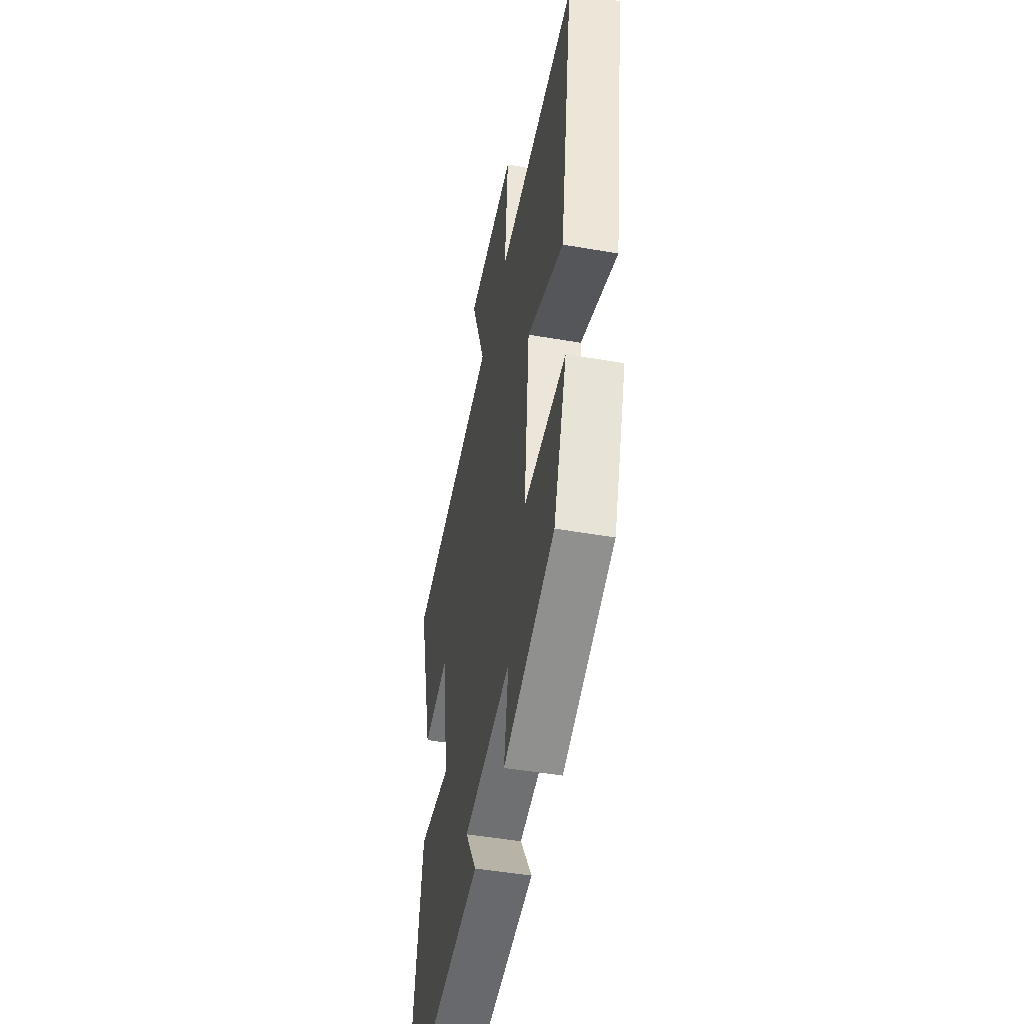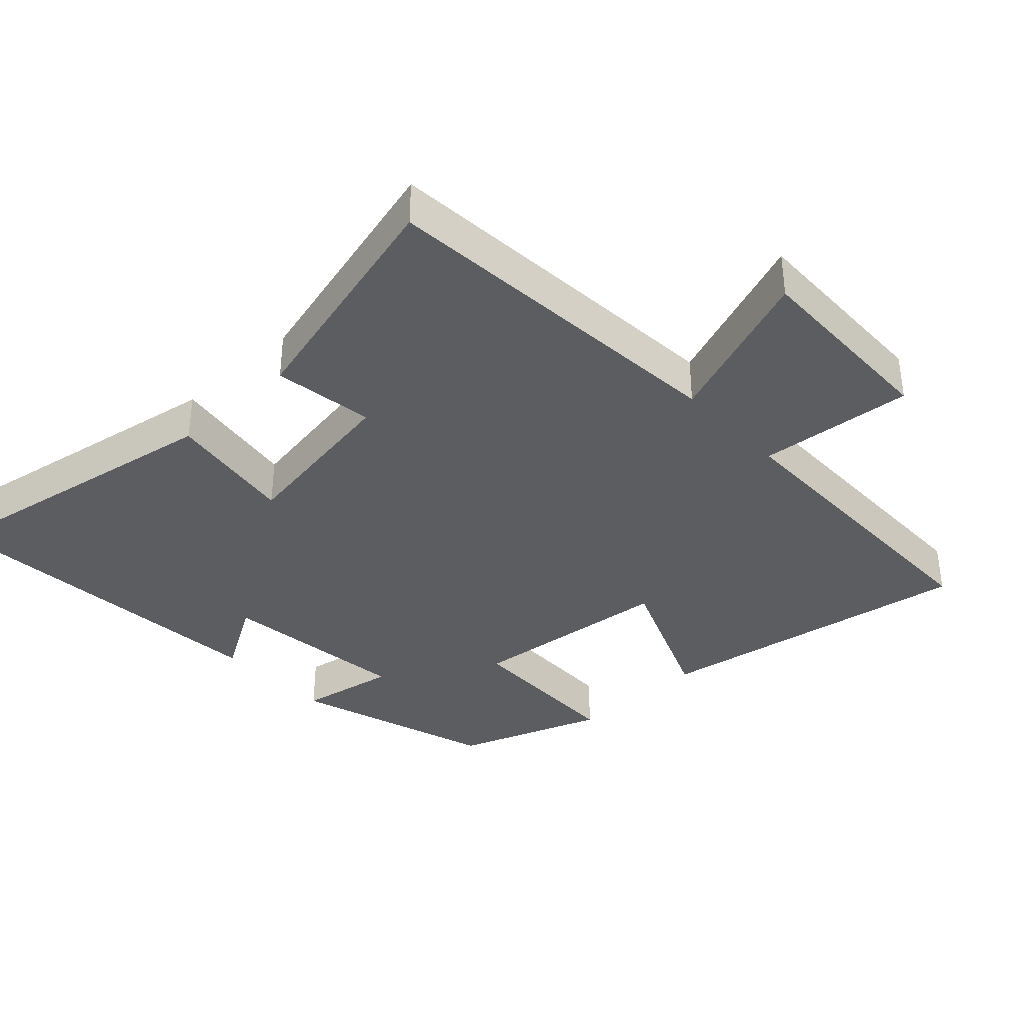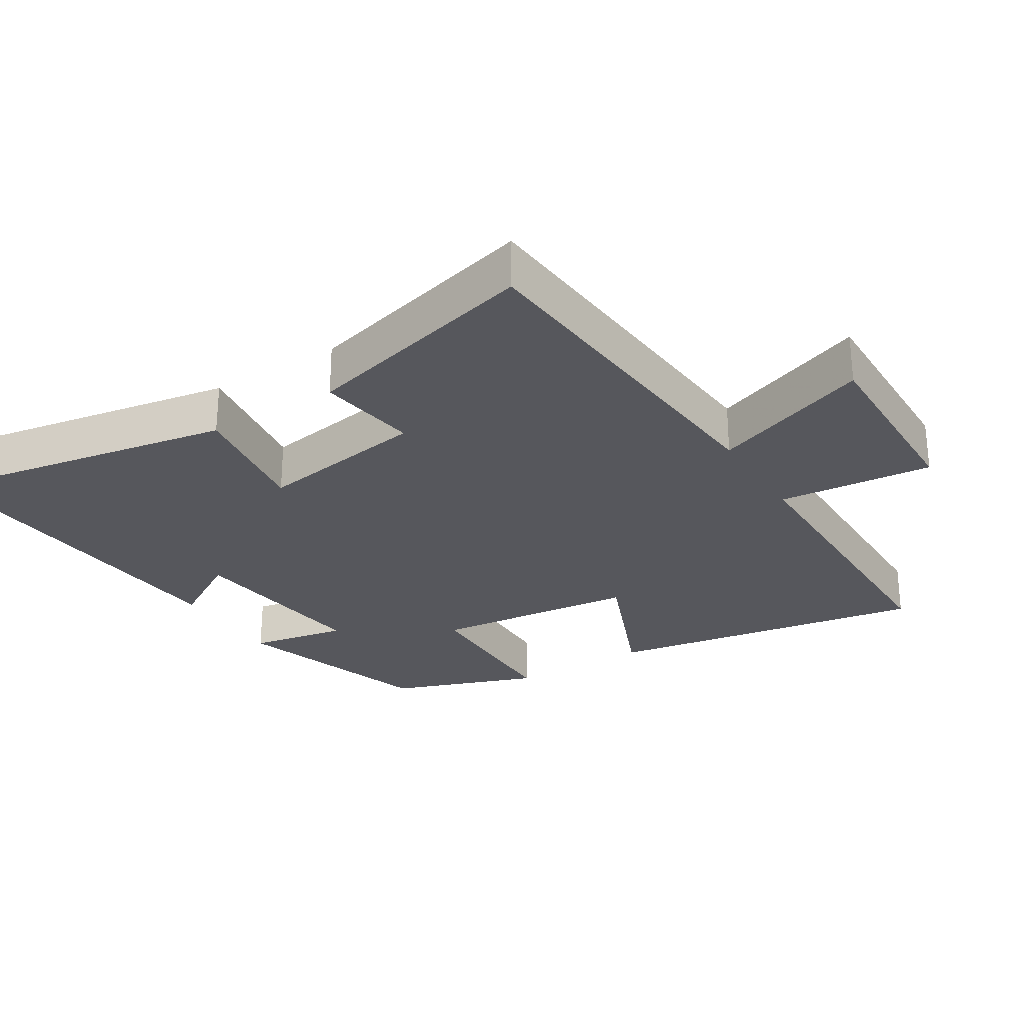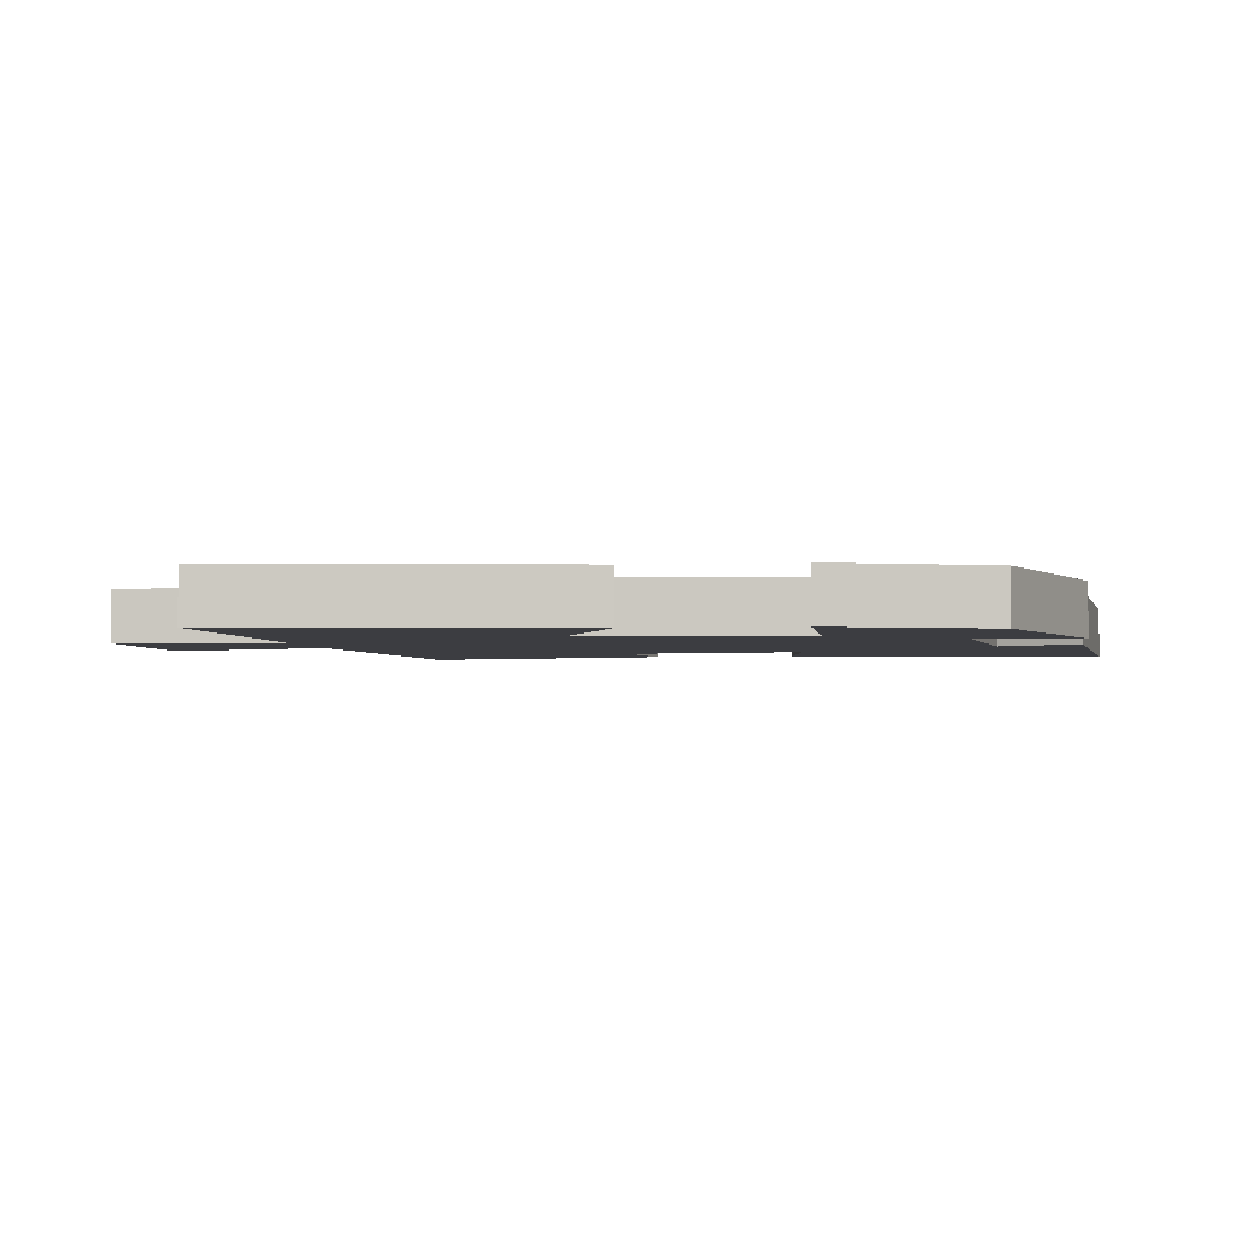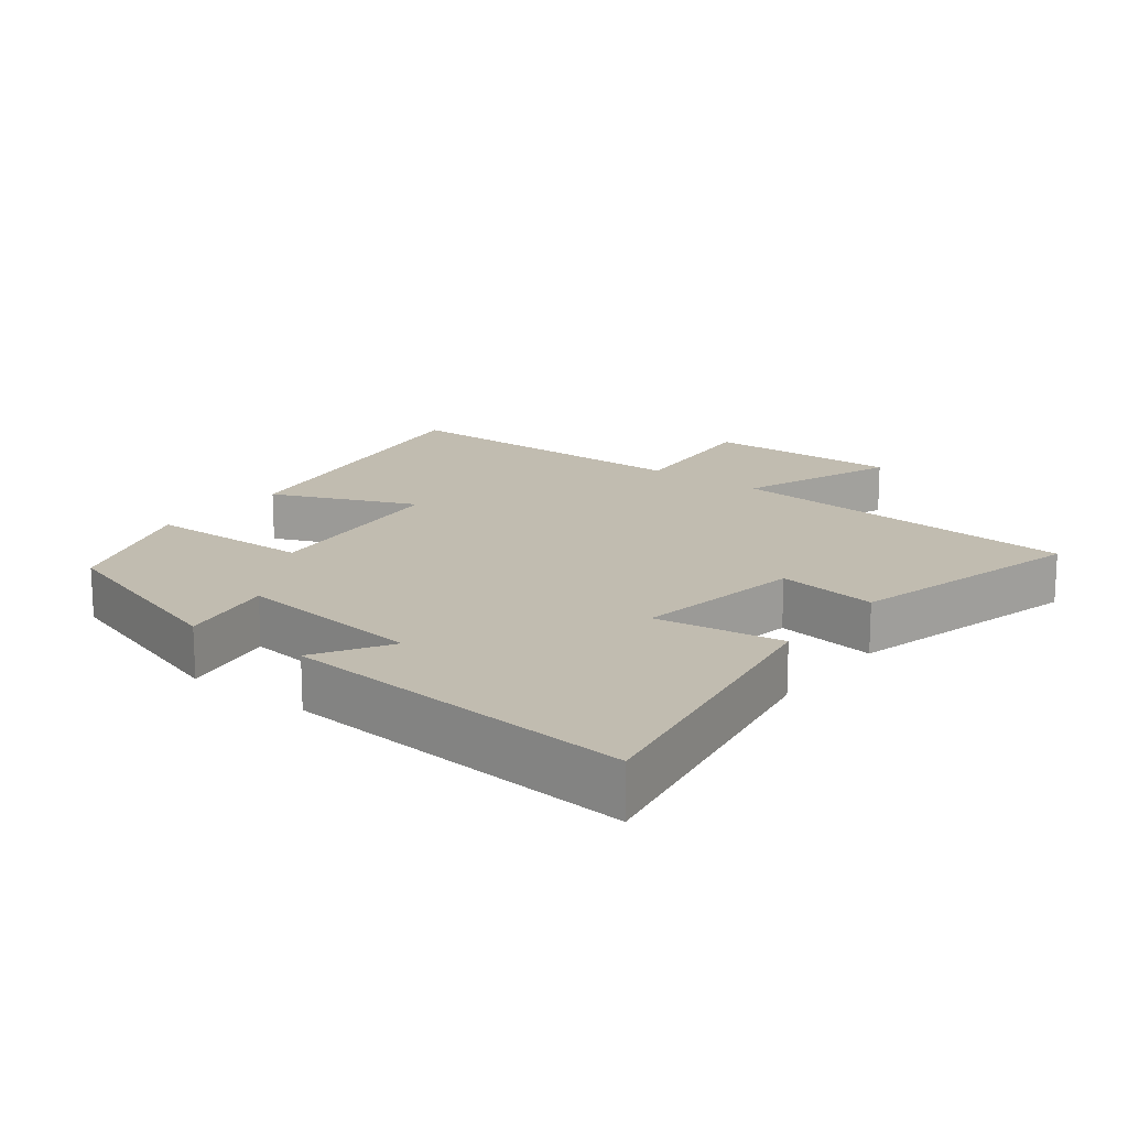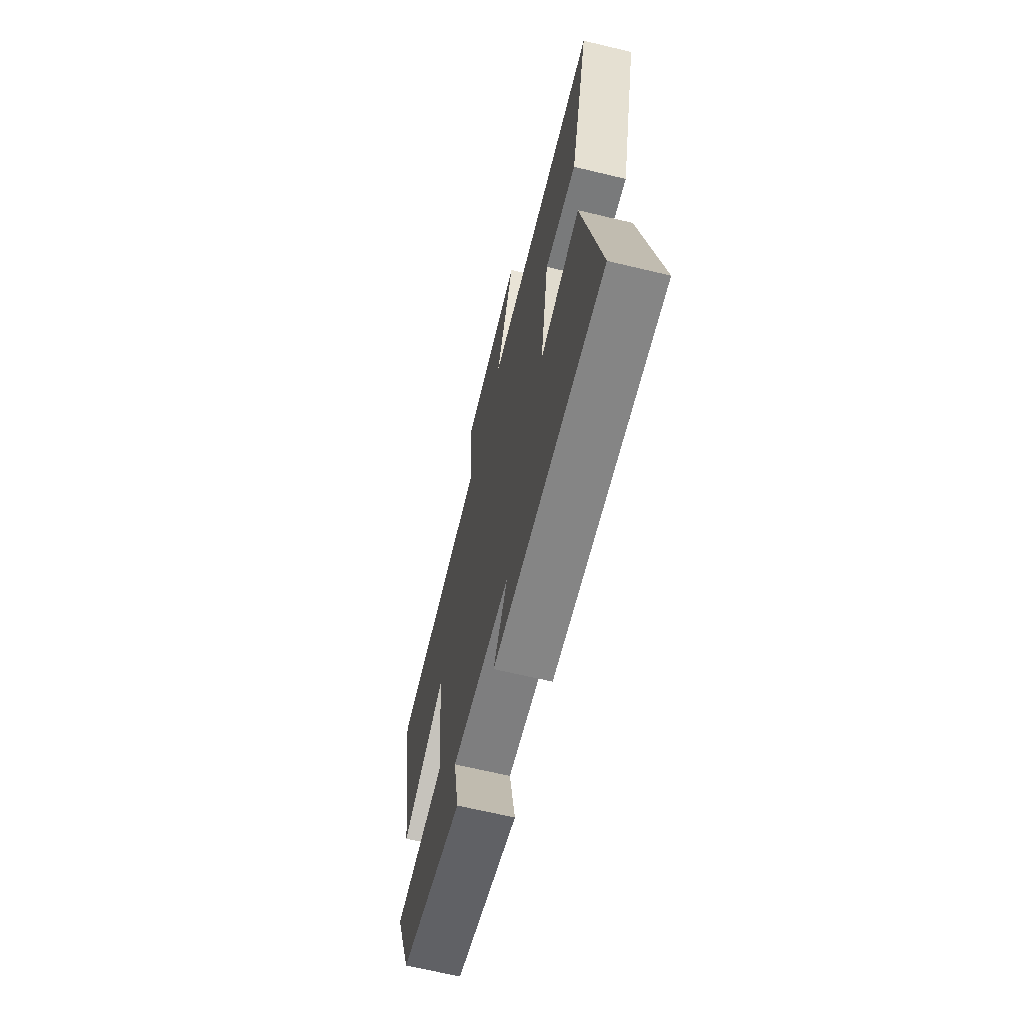
<metadata>
{"format":"obj","ext":"obj","renderer":"f3d","projection":"perspective","resolution":1024,"background":"white","views":[{"elev":-47.9,"azim":79.0,"up":"+Z"},{"elev":-36.9,"azim":-47.0,"up":"+Y"},{"elev":-27.5,"azim":-58.1,"up":"+Y"},{"elev":-2.7,"azim":98.1,"up":"+Y"},{"elev":16.6,"azim":-142.5,"up":"+Y"},{"elev":-66.5,"azim":-103.5,"up":"+Z"}]}
</metadata>
<code>
v 0.422 0.07 -0.405
v 0.125 0.07 -0.5
v 0.151 0.07 -0.357
v -0.127 0.07 -0.391
v -0.061 0.07 -0.5
v -0.579 0.07 -0.543
v -0.5 0.07 -0.094
v -0.312 0.07 -0.122
v -0.352 0.07 0.128
v -0.5 0.07 0.106
v -0.591 0.07 0.458
v -0.061 0.07 0.5
v -0.148 0.07 0.733
v 0.14 0.07 0.727
v 0.119 0.07 0.5
v 0.579 0.07 0.498
v 0.5 0.07 0.027
v 0.288 0.07 0.115
v 0.256 0.07 -0.185
v 0.5 0.07 -0.189
v 0.422 0 -0.405
v 0.125 0 -0.5
v 0.151 0 -0.357
v -0.127 0 -0.391
v -0.061 0 -0.5
v -0.579 0 -0.543
v -0.5 0 -0.094
v -0.312 0 -0.122
v -0.352 0 0.128
v -0.5 0 0.106
v -0.591 0 0.458
v -0.061 0 0.5
v -0.148 0 0.733
v 0.14 0 0.727
v 0.119 0 0.5
v 0.579 0 0.498
v 0.5 0 0.027
v 0.288 0 0.115
v 0.256 0 -0.185
v 0.5 0 -0.189
f 1 2 3
f 20 1 3
f 19 20 3
f 18 19 3 4
f 15 16 17 18
f 15 18 4
f 12 13 14 15
f 11 12 15
f 10 11 15
f 9 10 15
f 8 9 15 4
f 6 7 8
f 5 6 8
f 4 5 8
f 23 22 21
f 23 21 40
f 23 40 39
f 24 23 39 38
f 38 37 36 35
f 24 38 35
f 35 34 33 32
f 35 32 31
f 35 31 30
f 35 30 29
f 24 35 29 28
f 28 27 26
f 28 26 25
f 28 25 24
f 1 21 22 2
f 2 22 23 3
f 3 23 24 4
f 4 24 25 5
f 5 25 26 6
f 6 26 27 7
f 7 27 28 8
f 8 28 29 9
f 9 29 30 10
f 10 30 31 11
f 11 31 32 12
f 12 32 33 13
f 13 33 34 14
f 14 34 35 15
f 15 35 36 16
f 16 36 37 17
f 17 37 38 18
f 18 38 39 19
f 19 39 40 20
f 20 40 21 1

</code>
